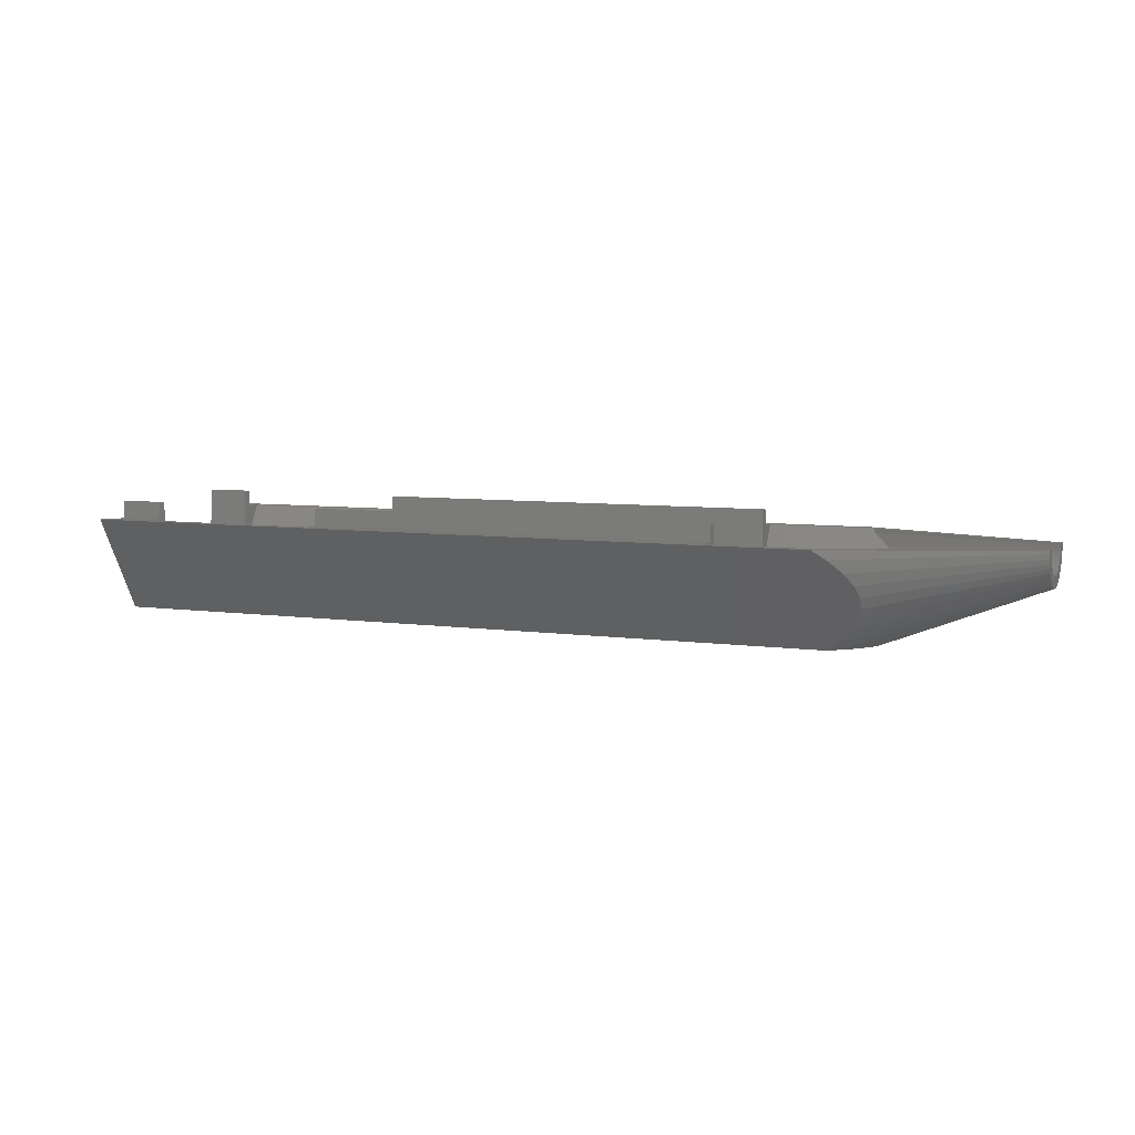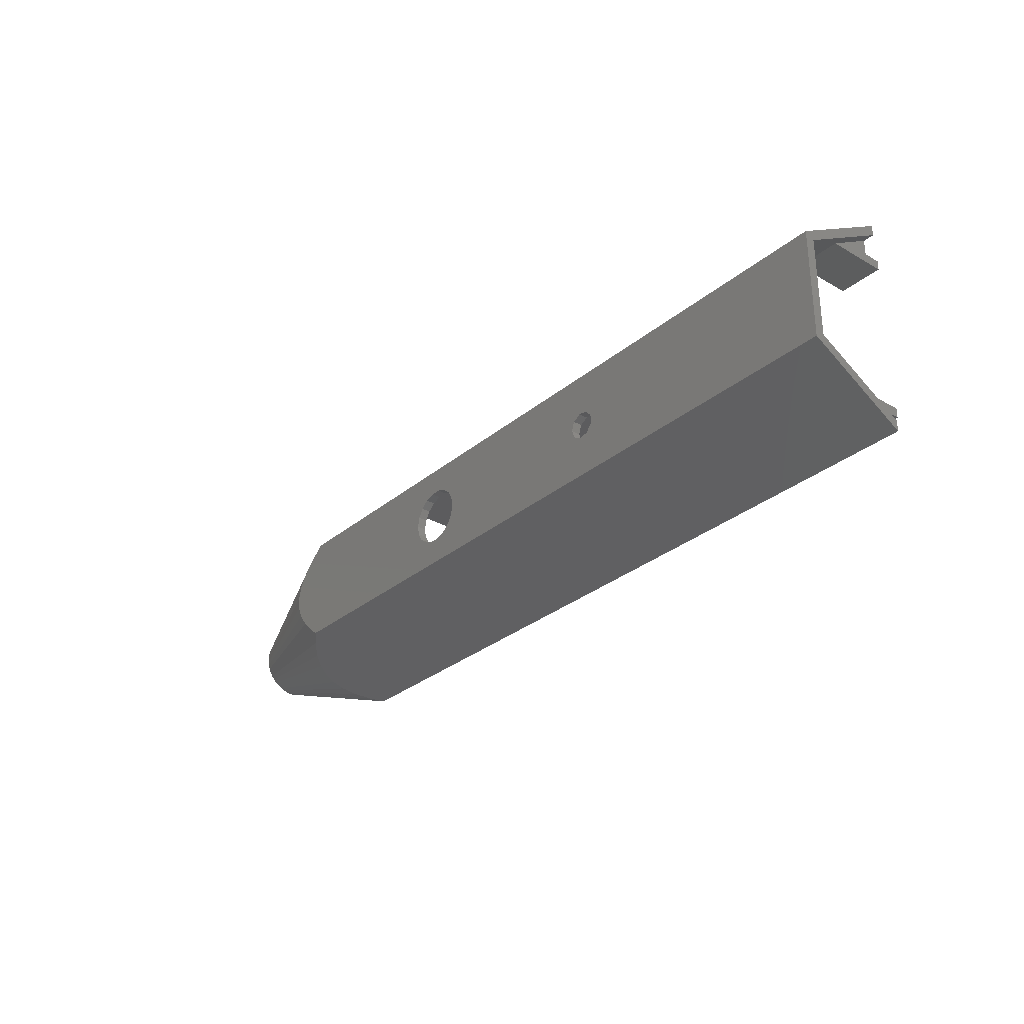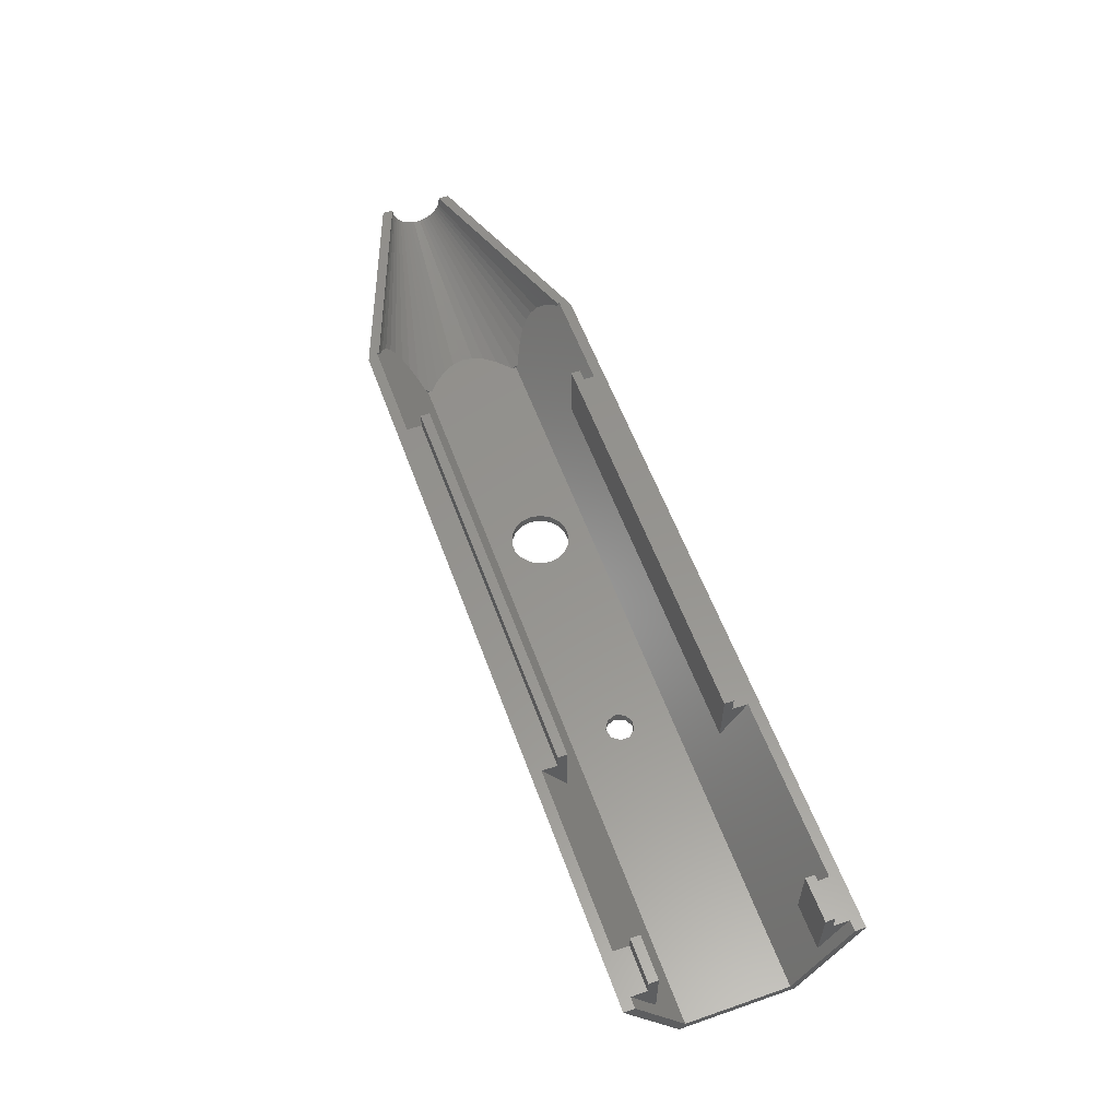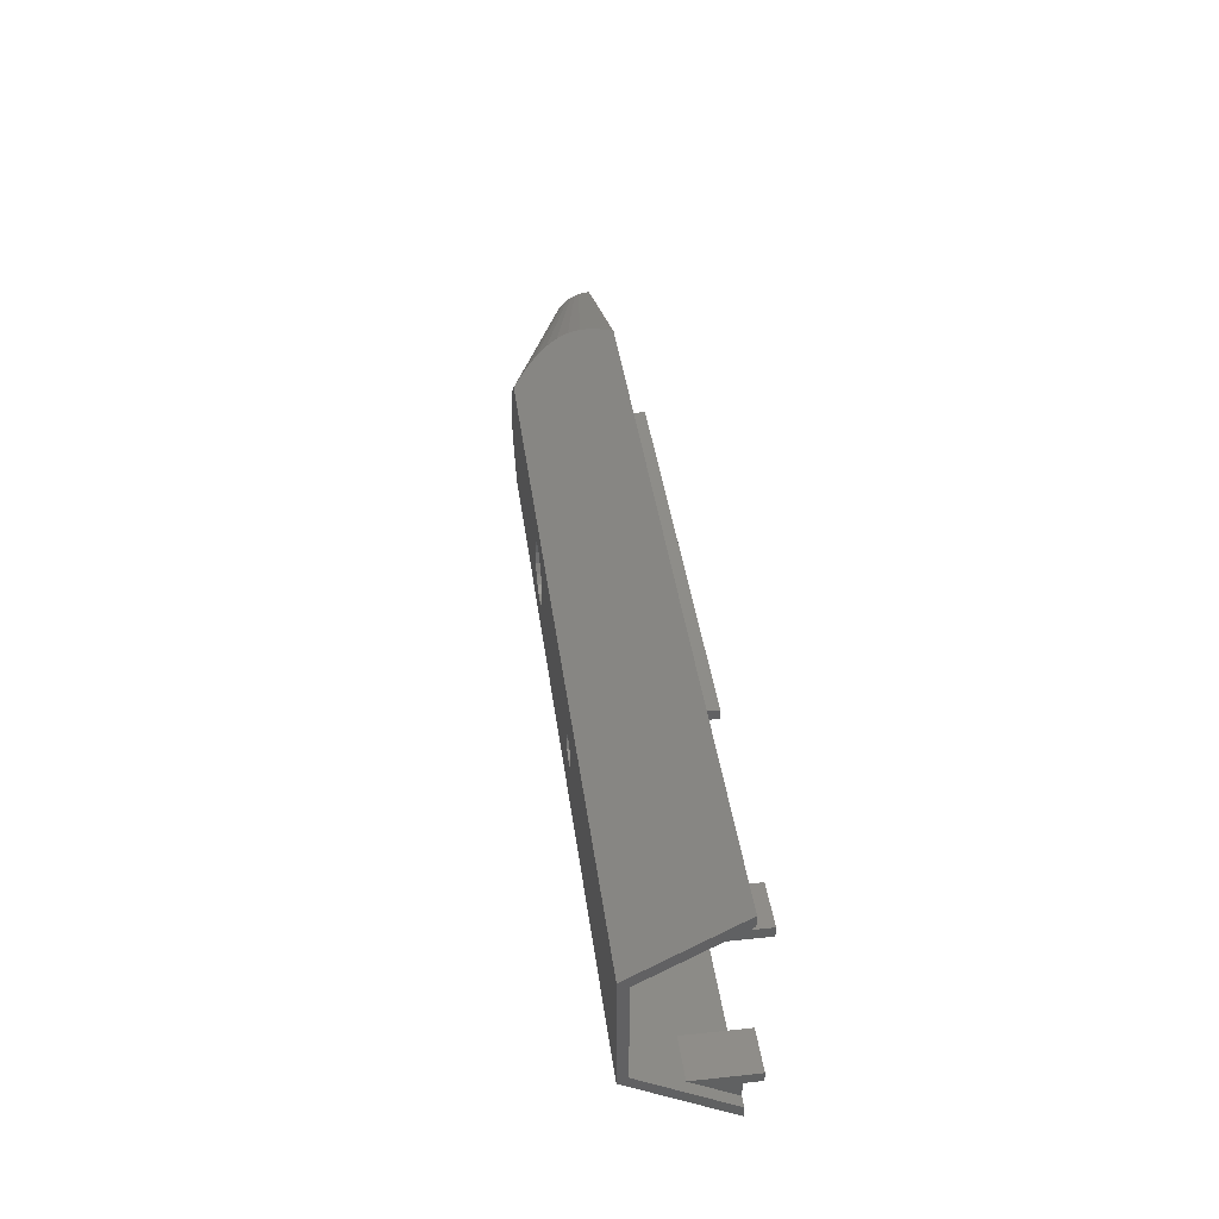
<metadata>
{"format":"stl","ext":"stl","renderer":"f3d","projection":"perspective","resolution":1024,"background":"white","views":[{"elev":6.8,"azim":22.6,"up":"+Z"},{"elev":-29.9,"azim":-129.9,"up":"+Y"},{"elev":57.1,"azim":-109.8,"up":"+Z"},{"elev":40.0,"azim":-97.5,"up":"+Y"}]}
</metadata>
<code>
# stl→obj: 299 verts, 602 faces
v 103.7 -1.881 -0.09184
v 139 -10.37 -0.09184
v 139 -10.45 -0.09184
v 104 -2.216e-15 -0.09184
v 139 10.45 -0.09184
v 102.7 -3.535 -0.09184
v 101.2 -4.763 -0.09184
v 99.46 -5.416 -0.09184
v 97.54 -5.416 -0.09184
v 93.33 -1.881 -0.09184
v 57.8 -2.216e-15 -0.09184
v 93 -2.216e-15 -0.09184
v 57.19 -1.671 -0.09184
v 94.29 -3.535 -0.09184
v 95.75 -4.763 -0.09184
v 55.65 -2.561 -0.09184
v -4.017e-15 -10.45 -0.09184
v 52.76 -0.8893 -0.09184
v 52.76 0.8893 -0.09184
v 53.9 -2.252 -0.09184
v 145.9 -2.071 -0.09184
v 146 -1.73 -0.09184
v 146 -1.902 -0.09184
v 145.8 2.505 -0.09184
v 146.2 0.379 -0.09184
v 145 -4.243 -0.09184
v 144.5 4.911 -0.09184
v 145.7 2.672 -0.09184
v 143.2 -6.619 -0.09184
v 142.4 7.516 -0.09184
v 142.2 7.689 -0.09184
v 143.1 -6.728 -0.09184
v 144.5 5.051 -0.09184
v 142.3 7.605 -0.09184
v 140.3 -9.423 -0.09184
v 140.2 -9.491 -0.09184
v 140.2 -9.458 -0.09184
v 103.7 1.881 -0.09184
v 102.7 3.535 -0.09184
v 101.2 4.763 -0.09184
v 99.46 5.416 -0.09184
v 97.54 5.416 -0.09184
v 93.33 1.881 -0.09184
v 57.19 1.671 -0.09184
v 94.29 3.535 -0.09184
v 95.75 4.763 -0.09184
v 55.65 2.561 -0.09184
v -4.017e-15 10.45 -0.09184
v 53.9 2.252 -0.09184
v 10 -20.78 17.82
v 0 -20.89 18
v 2 -20.78 17.82
v 2 -14.25 6.498
v 10 -14.25 6.498
v 44 -14.25 6.498
v 141.4 -11.44 1.637
v 120.3 -14.25 6.498
v 139 -10.48 -0.02597
v 145.5 -14.02 6.104
v 145.3 -13.86 5.83
v 145.4 -13.94 5.965
v 143.8 -12.73 3.863
v 141.3 -11.41 1.581
v 44 -20.89 18
v 120.3 -20.89 18
v 139 -20.85 17.93
v 139 -20.89 18
v 141.4 -19.89 16.27
v 141.3 -19.92 16.33
v 143.8 -18.61 14.04
v 145.3 -17.47 12.08
v 145.5 -17.31 11.8
v 145.4 -17.39 11.94
v 146.2 -16.24 9.94
v 146.2 -15.1 7.968
v 139 20.85 18
v 139 20.86 17.94
v 139 20.89 18
v 139 -20.85 18
v -3.658e-23 18.89 18
v 0 20.89 18
v -3.633e-15 9.445 1.64
v -3.633e-15 -9.445 1.64
v 0 -18.89 18
v -2.68e-23 20.89 18
v 0 18.89 18
v 44 20.89 18
v 120.3 20.89 18
v 140.2 20.41 17.17
v 140.3 20.38 17.11
v 140.2 20.4 17.15
v 142.2 11.82 2.295
v 143.1 19.03 14.78
v 143.2 18.98 14.69
v 144.5 13.21 4.701
v 145 17.79 12.63
v 145.8 14.42 6.785
v 145.9 16.7 10.75
v 146 16.53 10.45
v 146 16.62 10.6
v 146.2 15.48 8.626
v 120.3 15.67 8.954
v 44 15.67 8.954
v 10 15.67 8.954
v 10 20.78 17.82
v 2 20.78 17.82
v 2 15.67 8.954
v 145.7 14.33 6.64
v 142.4 11.91 2.445
v 144.5 13.14 4.58
v 142.3 11.87 2.368
v 103.7 1.881 1.64
v 140 8.579 1.64
v 140 9.445 1.64
v 104 -2.003e-15 1.64
v 140 -8.638 1.64
v 103.7 -1.881 1.64
v 102.7 3.535 1.64
v 101.2 4.763 1.64
v 99.46 5.416 1.64
v 97.54 5.416 1.64
v 93.33 1.881 1.64
v 57.8 -2.003e-15 1.64
v 93 -2.003e-15 1.64
v 57.19 1.671 1.64
v 94.29 3.535 1.64
v 95.75 4.763 1.64
v 55.65 2.561 1.64
v 52.76 0.8893 1.64
v 52.76 -0.8893 1.64
v 53.9 2.252 1.64
v 145.5 0.4563 1.64
v 145.5 0.2289 1.64
v 145.6 0.3427 1.64
v 145.3 -1.829 1.64
v 145.3 -1.719 1.64
v 145 2.522 1.64
v 145.1 2.416 1.64
v 144.4 -3.837 1.64
v 143.9 4.568 1.64
v 142.8 -6.014 1.64
v 142 6.82 1.64
v 141.9 6.932 1.64
v 142 6.877 1.64
v 142.7 -6.084 1.64
v 140.1 -8.53 1.64
v 140.1 -8.574 1.64
v 140.1 -8.553 1.64
v 140 -9.445 1.64
v 102.7 -3.535 1.64
v 101.2 -4.763 1.64
v 99.46 -5.416 1.64
v 97.54 -5.416 1.64
v 93.33 -1.881 1.64
v 57.19 -1.671 1.64
v 94.29 -3.535 1.64
v 95.75 -4.763 1.64
v 55.65 -2.561 1.64
v 53.9 -2.252 1.64
v 140 -18.46 17.25
v 120.3 -18.89 18
v 140 -18.89 18
v 141.1 -18 16.45
v 141.1 -18.02 16.49
v 140 -9.879 2.392
v 141.1 -10.34 3.189
v 143.4 -16.83 14.42
v 143.4 -11.51 5.217
v 144.7 -15.78 12.61
v 145.4 -14.74 10.81
v 144.8 -15.73 12.52
v 144.7 -12.56 7.029
v 145.5 -13.65 8.929
v 145.5 -14.68 10.71
v 120.3 -14.25 9.962
v 44 -14.25 9.962
v 10 -14.25 9.962
v 145.4 -13.6 8.831
v 10 -18.89 18
v 44 -18.89 18
v 2 -14.25 9.962
v 2 -18.89 18
v 144.8 -12.61 7.117
v 141.1 -10.32 3.153
v 2 14.25 9.962
v 2 18.89 18
v 10 14.25 9.962
v 44 14.25 9.962
v 120.3 14.25 9.962
v 140 9.878 2.39
v 145.5 14.05 9.622
v 141.9 10.7 3.817
v 142 10.76 3.914
v 143.9 11.88 5.864
v 145.5 13.94 9.425
v 145 12.91 7.636
v 145.1 12.96 7.728
v 145.6 14 9.523
v 142 10.73 3.864
v 44 18.89 18
v 10 18.89 18
v 120.3 18.89 18
v 140 18.49 17.3
v 140 18.89 18
v 140.1 18.43 17.21
v 140.1 18.45 17.25
v 140.1 18.44 17.23
v 142.8 17.18 15.03
v 142.7 17.21 15.09
v 144.4 16.09 13.14
v 145.3 15.08 11.4
v 145.3 15.03 11.31
v 175 4.996 17.79
v 175 6.994 17.71
v 175 6.988 18
v 175 6.902 16.83
v 175 4.93 17.17
v 175 6.701 15.98
v 175 4.787 16.55
v 175 4.568 15.97
v 175 6.395 15.15
v 175 4.991 18
v 175 5.988 14.37
v 175 4.277 15.41
v 175 5.486 13.65
v 175 3.918 14.89
v 175 4.898 13
v 175 3.498 14.43
v 175 4.232 12.42
v 175 3.023 14.02
v 175 3.5 11.94
v 175 2.5 13.67
v 175 2.713 11.55
v 175 1.938 13.39
v 175 1.882 11.26
v 175 1.345 13.18
v 175 1.023 11.08
v 175 0.7304 13.05
v 175 0.1466 11
v 175 0.1047 13
v 175 -0.5226 13.03
v 175 -0.7317 11.04
v 175 -1.142 13.13
v 175 -1.598 11.18
v 175 -1.743 13.31
v 175 -2.44 11.44
v 175 -2.316 13.57
v 175 -3.243 11.8
v 175 -2.854 13.89
v 175 -3.995 12.25
v 175 -3.346 14.28
v 175 -4.684 12.8
v 175 -3.785 14.73
v 175 -5.299 13.43
v 175 -4.165 15.23
v 175 -5.83 14.13
v 175 -4.479 15.78
v 175 -6.27 14.89
v 175 -4.722 16.36
v 175 -6.611 15.7
v 175 -4.891 16.96
v 175 -6.847 16.54
v 175 -4.982 17.58
v 175 -6.988 18
v 175 -4.991 18
v 175 -6.975 17.41
v 160.6 -12.55 18
v 160.6 12.55 18
v 162.5 -9.788 18
v 140 -18.47 18
v 140 18.47 18
v 162.5 9.788 18
v 140 9.252 1.974
v 10 -16 18
v 2 -16 18
v 120.3 -16 18
v 44 -16 18
v 120.3 16 18
v 44 16 18
v 10 16 18
v 2 16 18
v 44 14.25 21
v 44 16 21
v 44 -14.25 21
v 44 -16 21
v 120.3 16 21
v 120.3 14.25 21
v 120.3 -14.25 21
v 120.3 -16 21
v 10 -16 21.1
v 2 -16 21.1
v 2 16 21.1
v 10 16 21.1
v 2 14.25 21.1
v 2 -14.25 21.1
v 10 14.25 18
v 10 14.25 21.1
v 10 -14.25 18
v 10 -14.25 21.1
f 1 2 3
f 2 4 5
f 2 1 4
f 3 6 1
f 3 7 6
f 3 8 7
f 3 9 8
f 10 11 12
f 13 10 14
f 13 14 15
f 16 15 9
f 10 13 11
f 17 9 3
f 15 16 13
f 18 17 19
f 20 17 18
f 16 17 20
f 9 17 16
f 21 22 23
f 24 22 21
f 22 24 25
f 26 24 21
f 27 24 26
f 24 27 28
f 29 27 26
f 30 27 29
f 31 29 32
f 27 30 33
f 29 31 30
f 30 31 34
f 35 31 32
f 36 35 37
f 5 35 36
f 5 36 2
f 35 5 31
f 38 5 4
f 39 5 38
f 40 5 39
f 41 5 40
f 42 5 41
f 11 43 12
f 44 43 11
f 43 44 45
f 45 44 46
f 47 46 44
f 46 47 42
f 48 42 47
f 48 19 17
f 42 48 5
f 49 48 47
f 19 48 49
f 50 51 52
f 51 53 52
f 17 54 53
f 54 17 55
f 3 55 17
f 56 57 58
f 57 56 59
f 59 60 61
f 62 59 56
f 59 62 60
f 56 58 63
f 17 53 51
f 55 3 57
f 57 3 58
f 51 50 64
f 54 64 50
f 64 54 55
f 65 66 67
f 57 66 65
f 59 66 57
f 66 68 69
f 66 59 68
f 68 59 70
f 70 59 71
f 72 71 59
f 71 72 73
f 72 59 74
f 74 59 75
f 3 2 58
f 76 77 78
f 67 66 79
f 48 80 81
f 48 82 80
f 48 83 82
f 17 83 48
f 17 84 83
f 84 17 51
f 81 85 48
f 81 80 86
f 87 85 81
f 77 88 78
f 5 77 89
f 90 89 91
f 89 90 5
f 92 90 93
f 92 93 94
f 95 94 96
f 97 96 98
f 99 98 100
f 97 99 101
f 77 102 88
f 5 103 102
f 103 48 104
f 90 92 5
f 99 97 98
f 87 105 85
f 103 105 87
f 105 103 104
f 106 85 105
f 107 85 106
f 96 97 95
f 95 97 108
f 94 95 109
f 109 95 110
f 94 109 92
f 92 109 111
f 77 5 102
f 103 5 48
f 107 48 85
f 104 48 107
f 112 113 114
f 113 115 116
f 117 116 115
f 113 112 115
f 114 118 112
f 114 119 118
f 114 120 119
f 114 121 120
f 122 123 124
f 125 122 126
f 125 126 127
f 128 127 121
f 122 125 123
f 82 121 114
f 127 128 125
f 129 82 130
f 131 82 129
f 128 82 131
f 121 82 128
f 132 133 134
f 135 133 132
f 133 135 136
f 137 132 138
f 132 137 135
f 137 139 135
f 140 139 137
f 140 141 139
f 142 141 140
f 143 141 142
f 143 142 144
f 141 143 145
f 143 146 145
f 113 146 143
f 116 146 113
f 146 147 148
f 146 116 147
f 116 117 149
f 150 149 117
f 151 149 150
f 152 149 151
f 153 149 152
f 123 154 124
f 155 154 123
f 154 155 156
f 156 155 157
f 158 157 155
f 157 158 153
f 83 153 158
f 83 130 82
f 153 83 149
f 159 83 158
f 130 83 159
f 160 161 162
f 163 160 164
f 160 163 165
f 166 163 167
f 168 167 169
f 170 169 171
f 169 170 172
f 173 170 174
f 160 175 161
f 149 176 175
f 176 83 177
f 163 166 165
f 178 170 173
f 176 179 180
f 179 176 177
f 181 84 182
f 172 170 178
f 172 178 183
f 169 172 168
f 167 168 166
f 160 165 175
f 165 166 184
f 149 175 165
f 176 149 83
f 181 83 84
f 177 83 181
f 80 185 186
f 82 187 185
f 187 82 188
f 114 188 82
f 189 190 191
f 192 191 190
f 193 191 192
f 194 191 193
f 195 196 197
f 191 195 198
f 191 196 195
f 193 192 199
f 196 191 194
f 82 185 80
f 188 114 189
f 189 114 190
f 187 200 201
f 200 187 188
f 202 203 204
f 189 203 202
f 205 203 189
f 203 205 206
f 206 205 207
f 191 205 189
f 205 208 209
f 205 191 208
f 208 191 210
f 210 191 211
f 211 191 212
f 186 86 80
f 213 214 215
f 214 213 216
f 216 217 218
f 219 218 217
f 220 221 219
f 216 213 217
f 213 215 222
f 218 219 221
f 221 220 223
f 224 223 220
f 223 224 225
f 226 225 224
f 225 226 227
f 228 227 226
f 227 228 229
f 230 229 228
f 229 230 231
f 232 231 230
f 231 232 233
f 234 233 232
f 234 235 233
f 236 235 234
f 236 237 235
f 238 237 236
f 238 239 237
f 240 239 238
f 241 239 240
f 241 242 239
f 243 242 241
f 243 244 242
f 245 244 243
f 246 245 247
f 245 246 244
f 248 247 249
f 247 248 246
f 250 249 251
f 252 251 253
f 249 250 248
f 254 253 255
f 256 255 257
f 251 252 250
f 258 257 259
f 260 259 261
f 262 261 263
f 253 254 252
f 264 263 265
f 255 256 254
f 257 258 256
f 259 260 258
f 261 262 260
f 263 266 262
f 263 264 266
f 244 26 21
f 63 36 250
f 58 36 63
f 36 58 2
f 244 23 242
f 23 244 21
f 31 5 231
f 75 59 256
f 264 267 266
f 25 24 239
f 96 94 218
f 262 70 71
f 62 56 252
f 250 37 248
f 37 250 36
f 248 35 246
f 35 248 37
f 244 29 26
f 24 237 239
f 237 24 28
f 33 30 235
f 93 90 216
f 89 76 268
f 76 89 77
f 98 96 218
f 231 5 92
f 258 72 74
f 73 262 71
f 262 73 260
f 262 68 70
f 60 62 252
f 74 256 258
f 256 74 75
f 56 250 252
f 250 56 63
f 246 35 32
f 246 29 244
f 29 246 32
f 242 22 239
f 22 242 23
f 239 22 25
f 27 235 237
f 235 27 33
f 28 27 237
f 30 233 235
f 233 30 34
f 34 231 233
f 231 34 31
f 94 216 218
f 216 94 93
f 223 97 101
f 223 100 221
f 100 223 99
f 101 99 223
f 100 218 221
f 218 100 98
f 225 95 108
f 227 109 110
f 72 260 73
f 260 72 258
f 69 79 66
f 79 69 267
f 267 69 266
f 68 266 69
f 266 68 262
f 59 254 256
f 254 59 61
f 61 252 254
f 252 61 60
f 214 90 91
f 90 214 216
f 225 97 223
f 97 225 108
f 227 95 225
f 95 227 110
f 214 268 215
f 91 268 214
f 268 91 89
f 231 111 229
f 111 231 92
f 229 109 227
f 109 229 111
f 211 219 210
f 243 135 139
f 197 228 226
f 228 197 196
f 193 230 228
f 230 193 199
f 136 243 241
f 243 136 135
f 243 139 141
f 178 253 183
f 137 236 140
f 191 224 220
f 224 191 198
f 261 169 167
f 261 167 163
f 164 269 263
f 269 164 270
f 270 164 160
f 168 251 166
f 251 183 253
f 183 251 172
f 147 184 249
f 165 147 116
f 147 165 184
f 245 145 146
f 171 261 259
f 261 171 169
f 259 170 171
f 234 142 236
f 142 234 144
f 210 219 208
f 206 271 203
f 271 206 272
f 163 263 261
f 263 163 164
f 265 263 269
f 140 236 142
f 172 251 168
f 249 166 251
f 166 249 184
f 141 245 243
f 245 141 145
f 148 249 247
f 249 148 147
f 146 247 245
f 247 146 148
f 255 174 257
f 174 255 173
f 257 170 259
f 170 257 174
f 228 196 194
f 228 194 193
f 191 220 212
f 212 219 211
f 219 212 220
f 226 195 197
f 198 226 224
f 226 198 195
f 209 217 205
f 273 143 232
f 143 273 113
f 273 192 190
f 192 273 232
f 238 134 240
f 134 238 132
f 253 173 255
f 173 253 178
f 208 217 209
f 217 208 219
f 199 232 230
f 232 199 192
f 232 144 234
f 144 232 143
f 241 133 136
f 134 241 240
f 241 134 133
f 132 238 138
f 236 138 238
f 138 236 137
f 205 213 207
f 213 205 217
f 272 213 222
f 207 272 206
f 272 207 213
f 162 270 160
f 149 165 116
f 114 273 190
f 273 114 113
f 271 204 203
f 1 115 4
f 115 1 117
f 151 8 152
f 8 151 7
f 124 43 122
f 43 124 12
f 120 40 119
f 40 120 41
f 42 120 121
f 120 42 41
f 150 7 151
f 7 150 6
f 6 117 1
f 117 6 150
f 8 153 152
f 153 8 9
f 15 156 157
f 156 15 14
f 154 12 124
f 12 154 10
f 156 10 154
f 10 156 14
f 122 45 126
f 45 122 43
f 46 121 127
f 121 46 42
f 45 127 126
f 127 45 46
f 9 157 153
f 157 9 15
f 119 39 118
f 39 119 40
f 38 115 112
f 115 38 4
f 38 118 39
f 118 38 112
f 13 123 11
f 123 13 155
f 130 19 129
f 19 130 18
f 16 159 158
f 159 16 20
f 155 16 158
f 16 155 13
f 159 18 130
f 18 159 20
f 47 125 128
f 125 47 44
f 129 49 131
f 49 129 19
f 44 123 125
f 123 44 11
f 49 128 131
f 128 49 47
f 274 275 179
f 180 161 276
f 180 276 277
f 161 180 65
f 180 64 65
f 179 64 180
f 182 179 275
f 51 179 182
f 51 182 84
f 179 51 64
f 269 264 265
f 269 267 264
f 270 267 269
f 162 267 270
f 162 79 267
f 161 79 162
f 65 79 161
f 79 65 67
f 78 88 76
f 76 204 268
f 202 76 88
f 76 202 204
f 200 202 88
f 200 88 87
f 202 200 278
f 278 200 279
f 215 272 222
f 268 272 215
f 271 268 204
f 268 271 272
f 87 201 200
f 201 186 280
f 81 201 87
f 201 81 186
f 186 81 86
f 280 186 281
f 188 279 200
f 282 279 188
f 279 282 283
f 176 277 284
f 277 176 180
f 284 277 285
f 286 287 278
f 278 189 202
f 189 278 287
f 276 288 289
f 288 276 175
f 175 276 161
f 283 287 286
f 287 283 282
f 284 289 288
f 289 284 285
f 277 289 285
f 289 277 276
f 275 290 291
f 290 275 274
f 278 283 286
f 283 278 279
f 280 292 293
f 292 280 281
f 188 287 282
f 287 188 189
f 175 284 288
f 284 175 176
f 55 65 64
f 65 55 57
f 102 87 88
f 87 102 103
f 185 281 186
f 294 281 185
f 281 294 292
f 181 275 295
f 275 181 182
f 295 275 291
f 294 296 297
f 185 296 294
f 296 185 187
f 298 295 299
f 181 298 177
f 298 181 295
f 53 50 52
f 50 53 54
f 297 280 293
f 280 297 296
f 290 298 299
f 298 290 274
f 104 106 105
f 106 104 107
f 187 280 296
f 280 187 201
f 274 177 298
f 177 274 179
f 295 290 299
f 290 295 291
f 292 297 293
f 297 292 294

</code>
